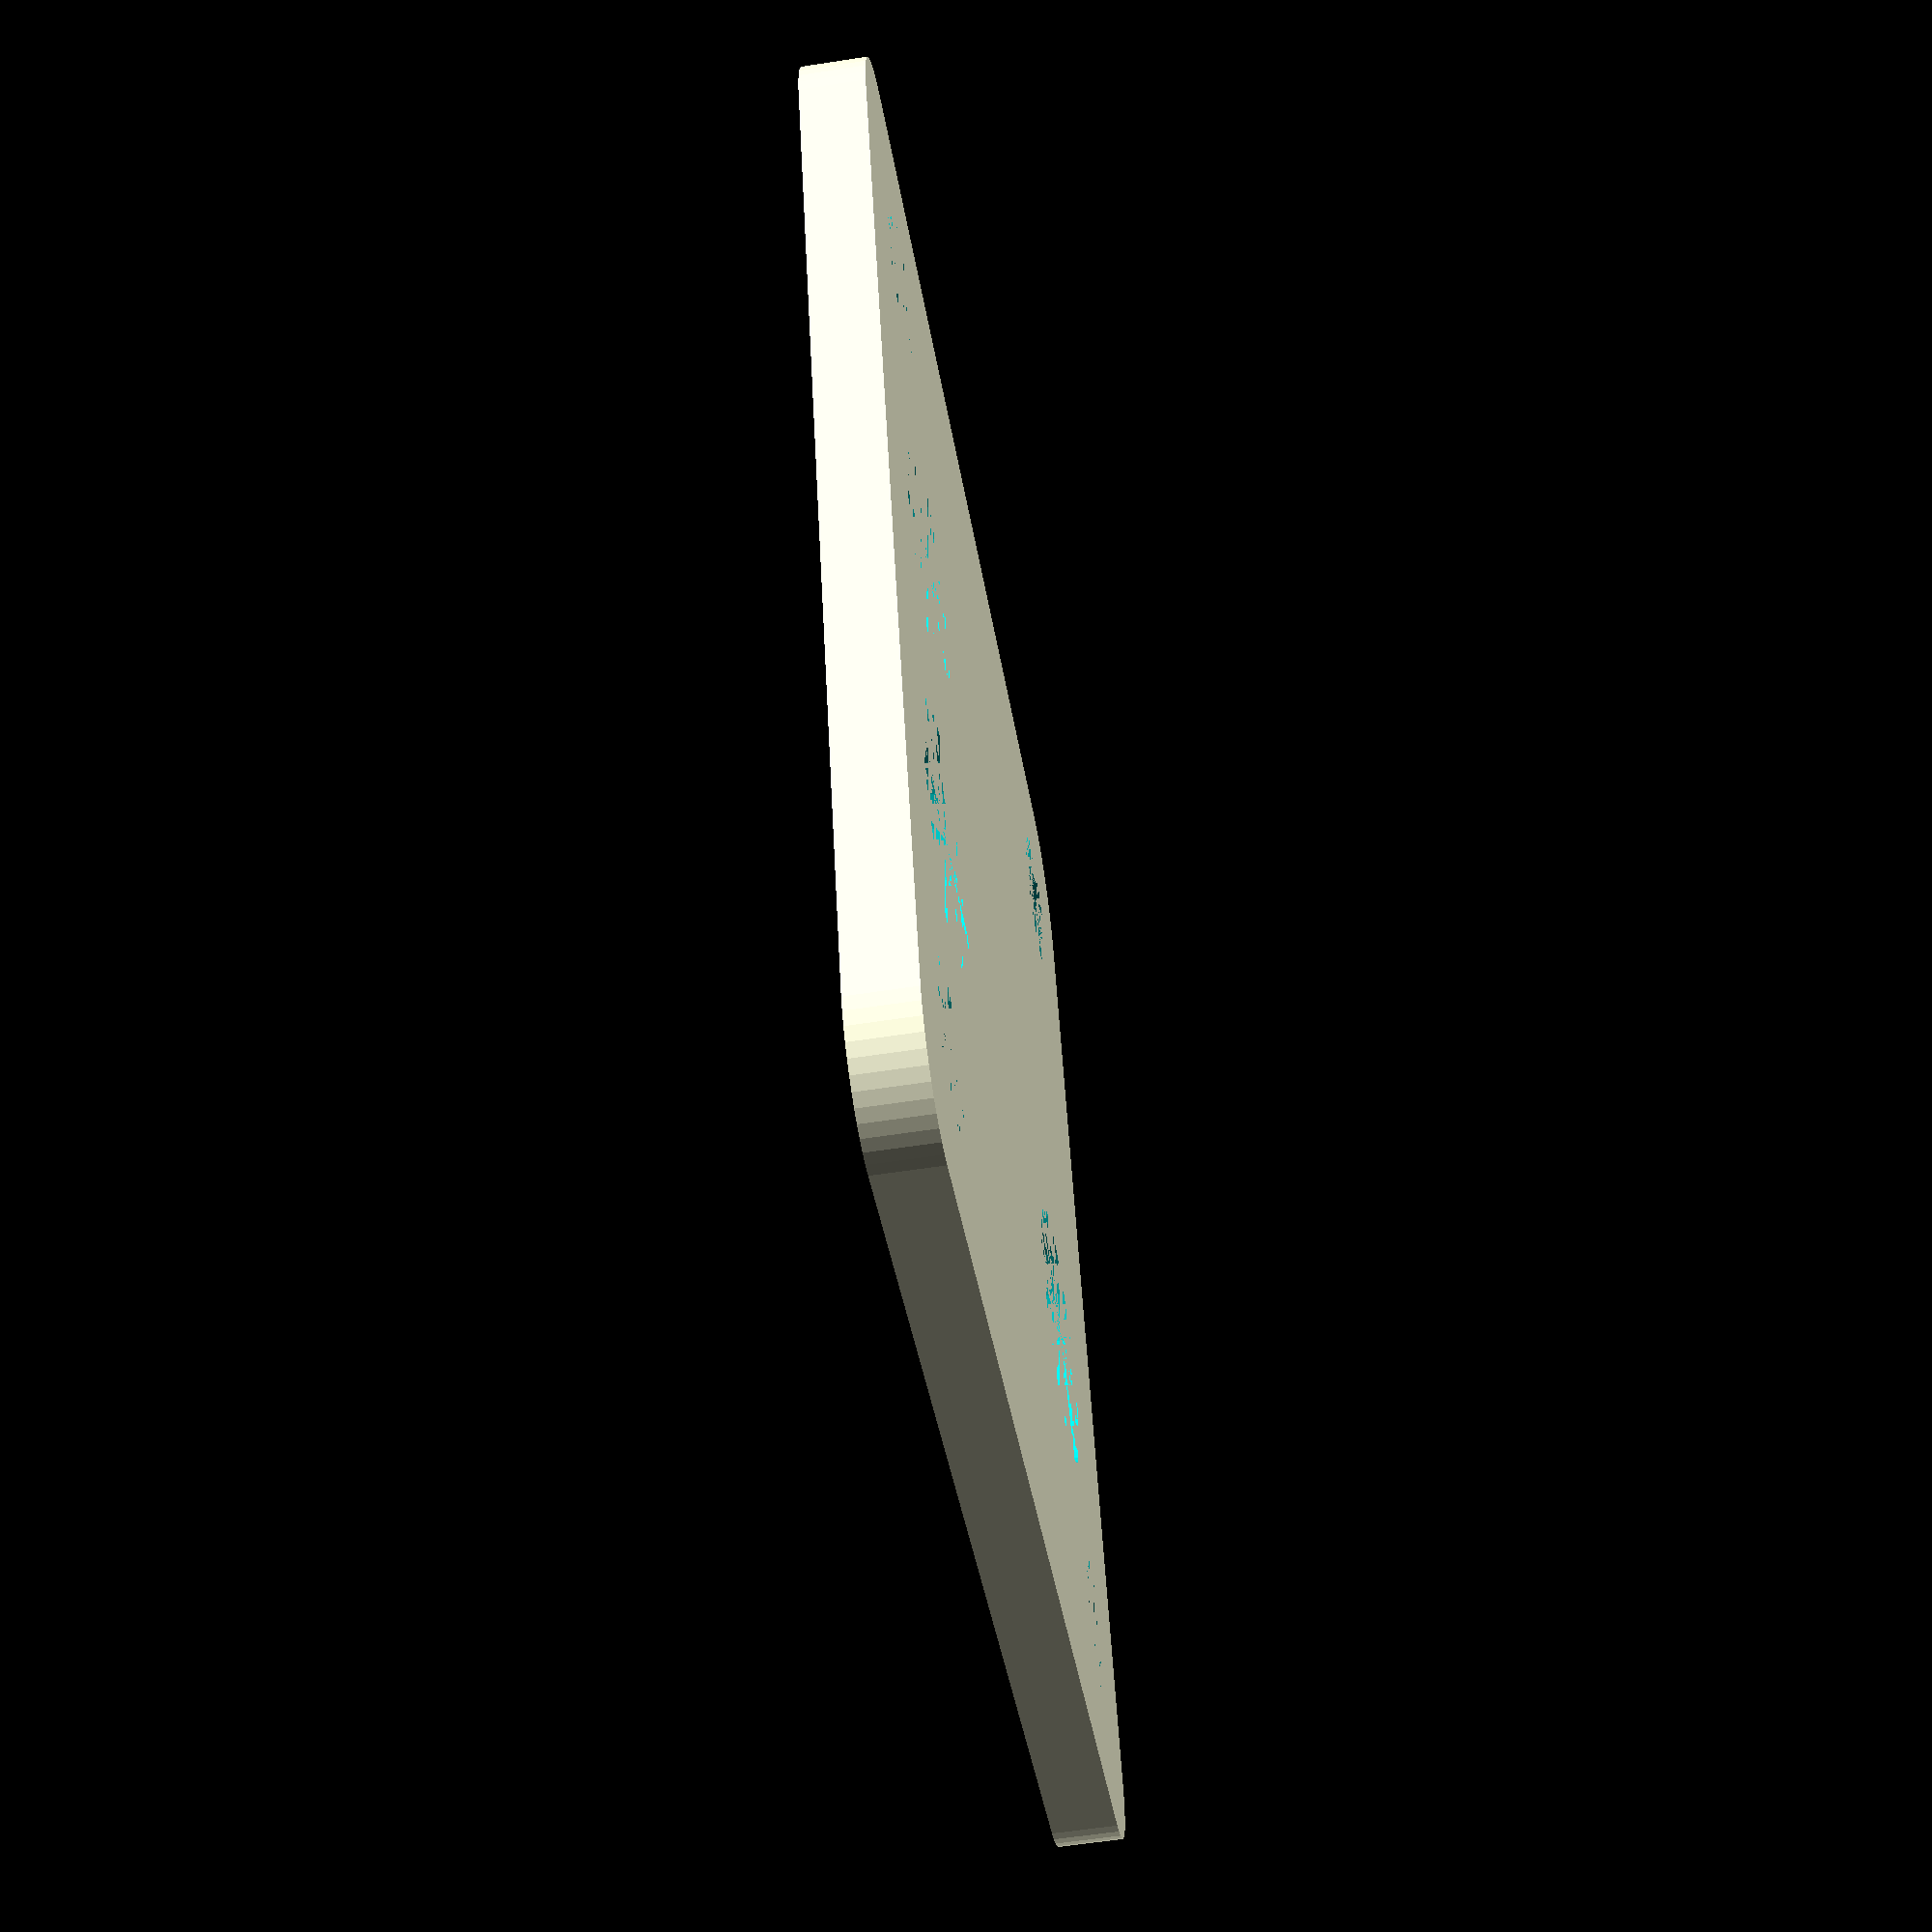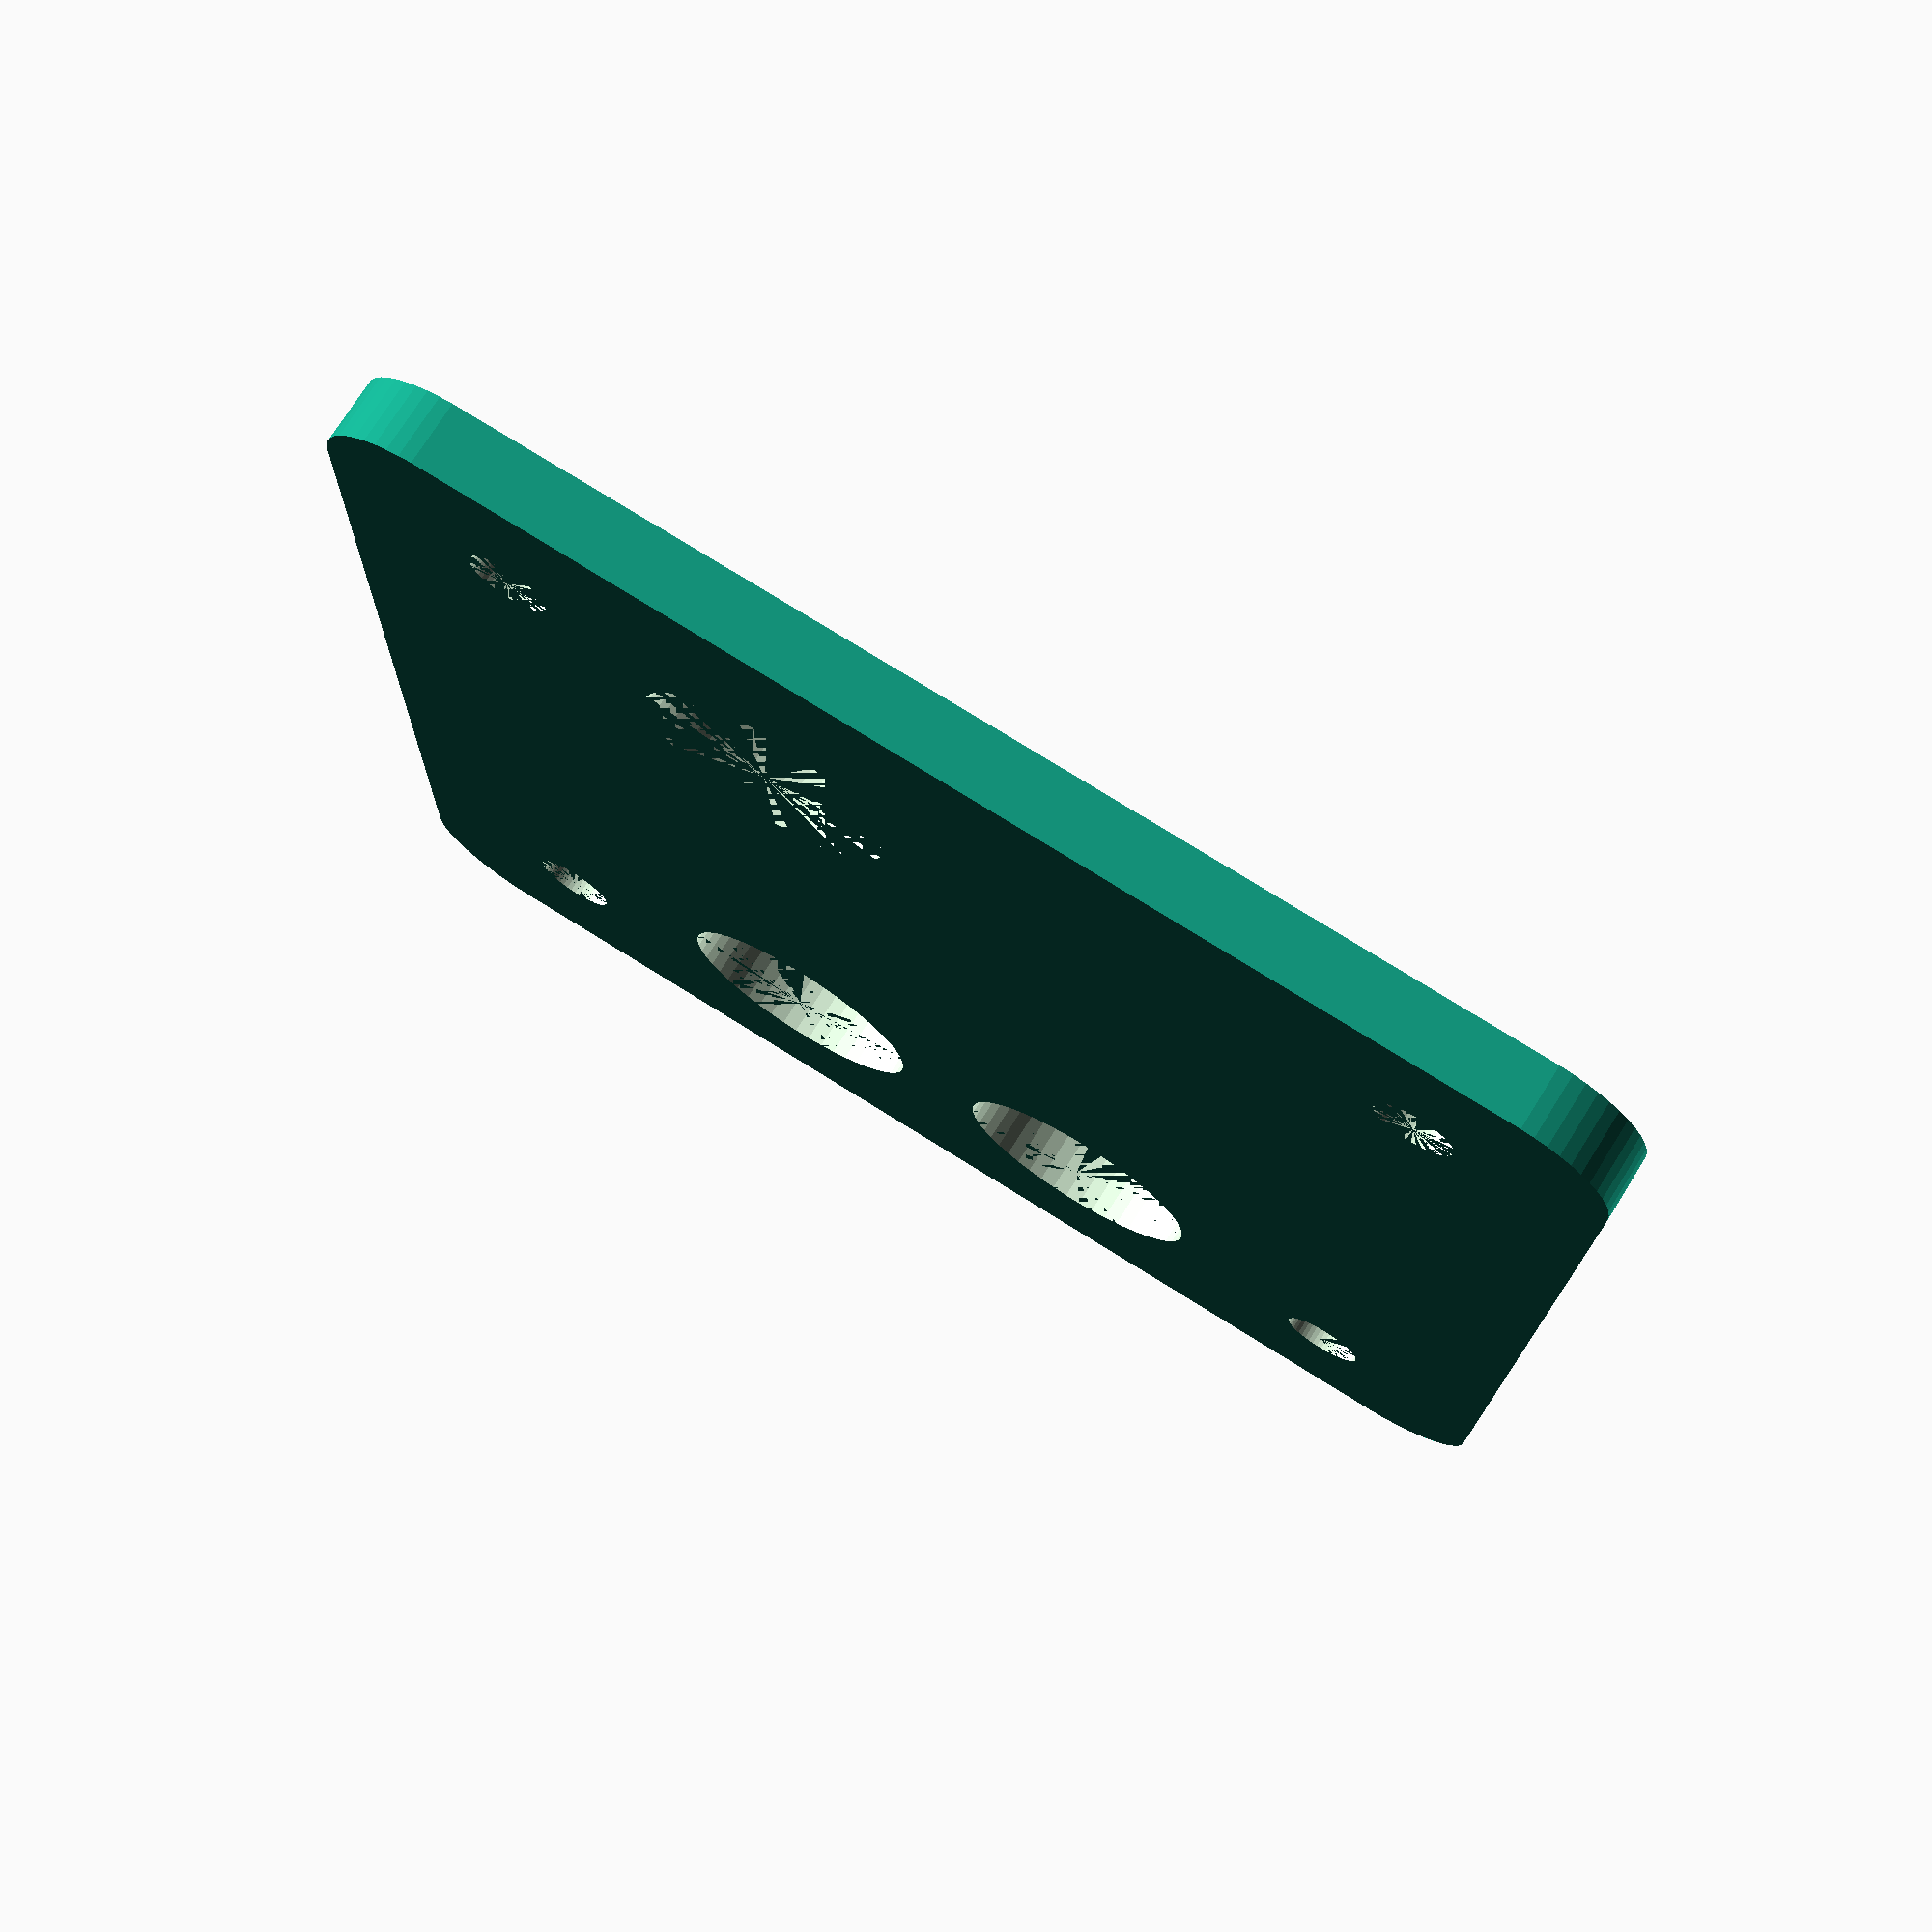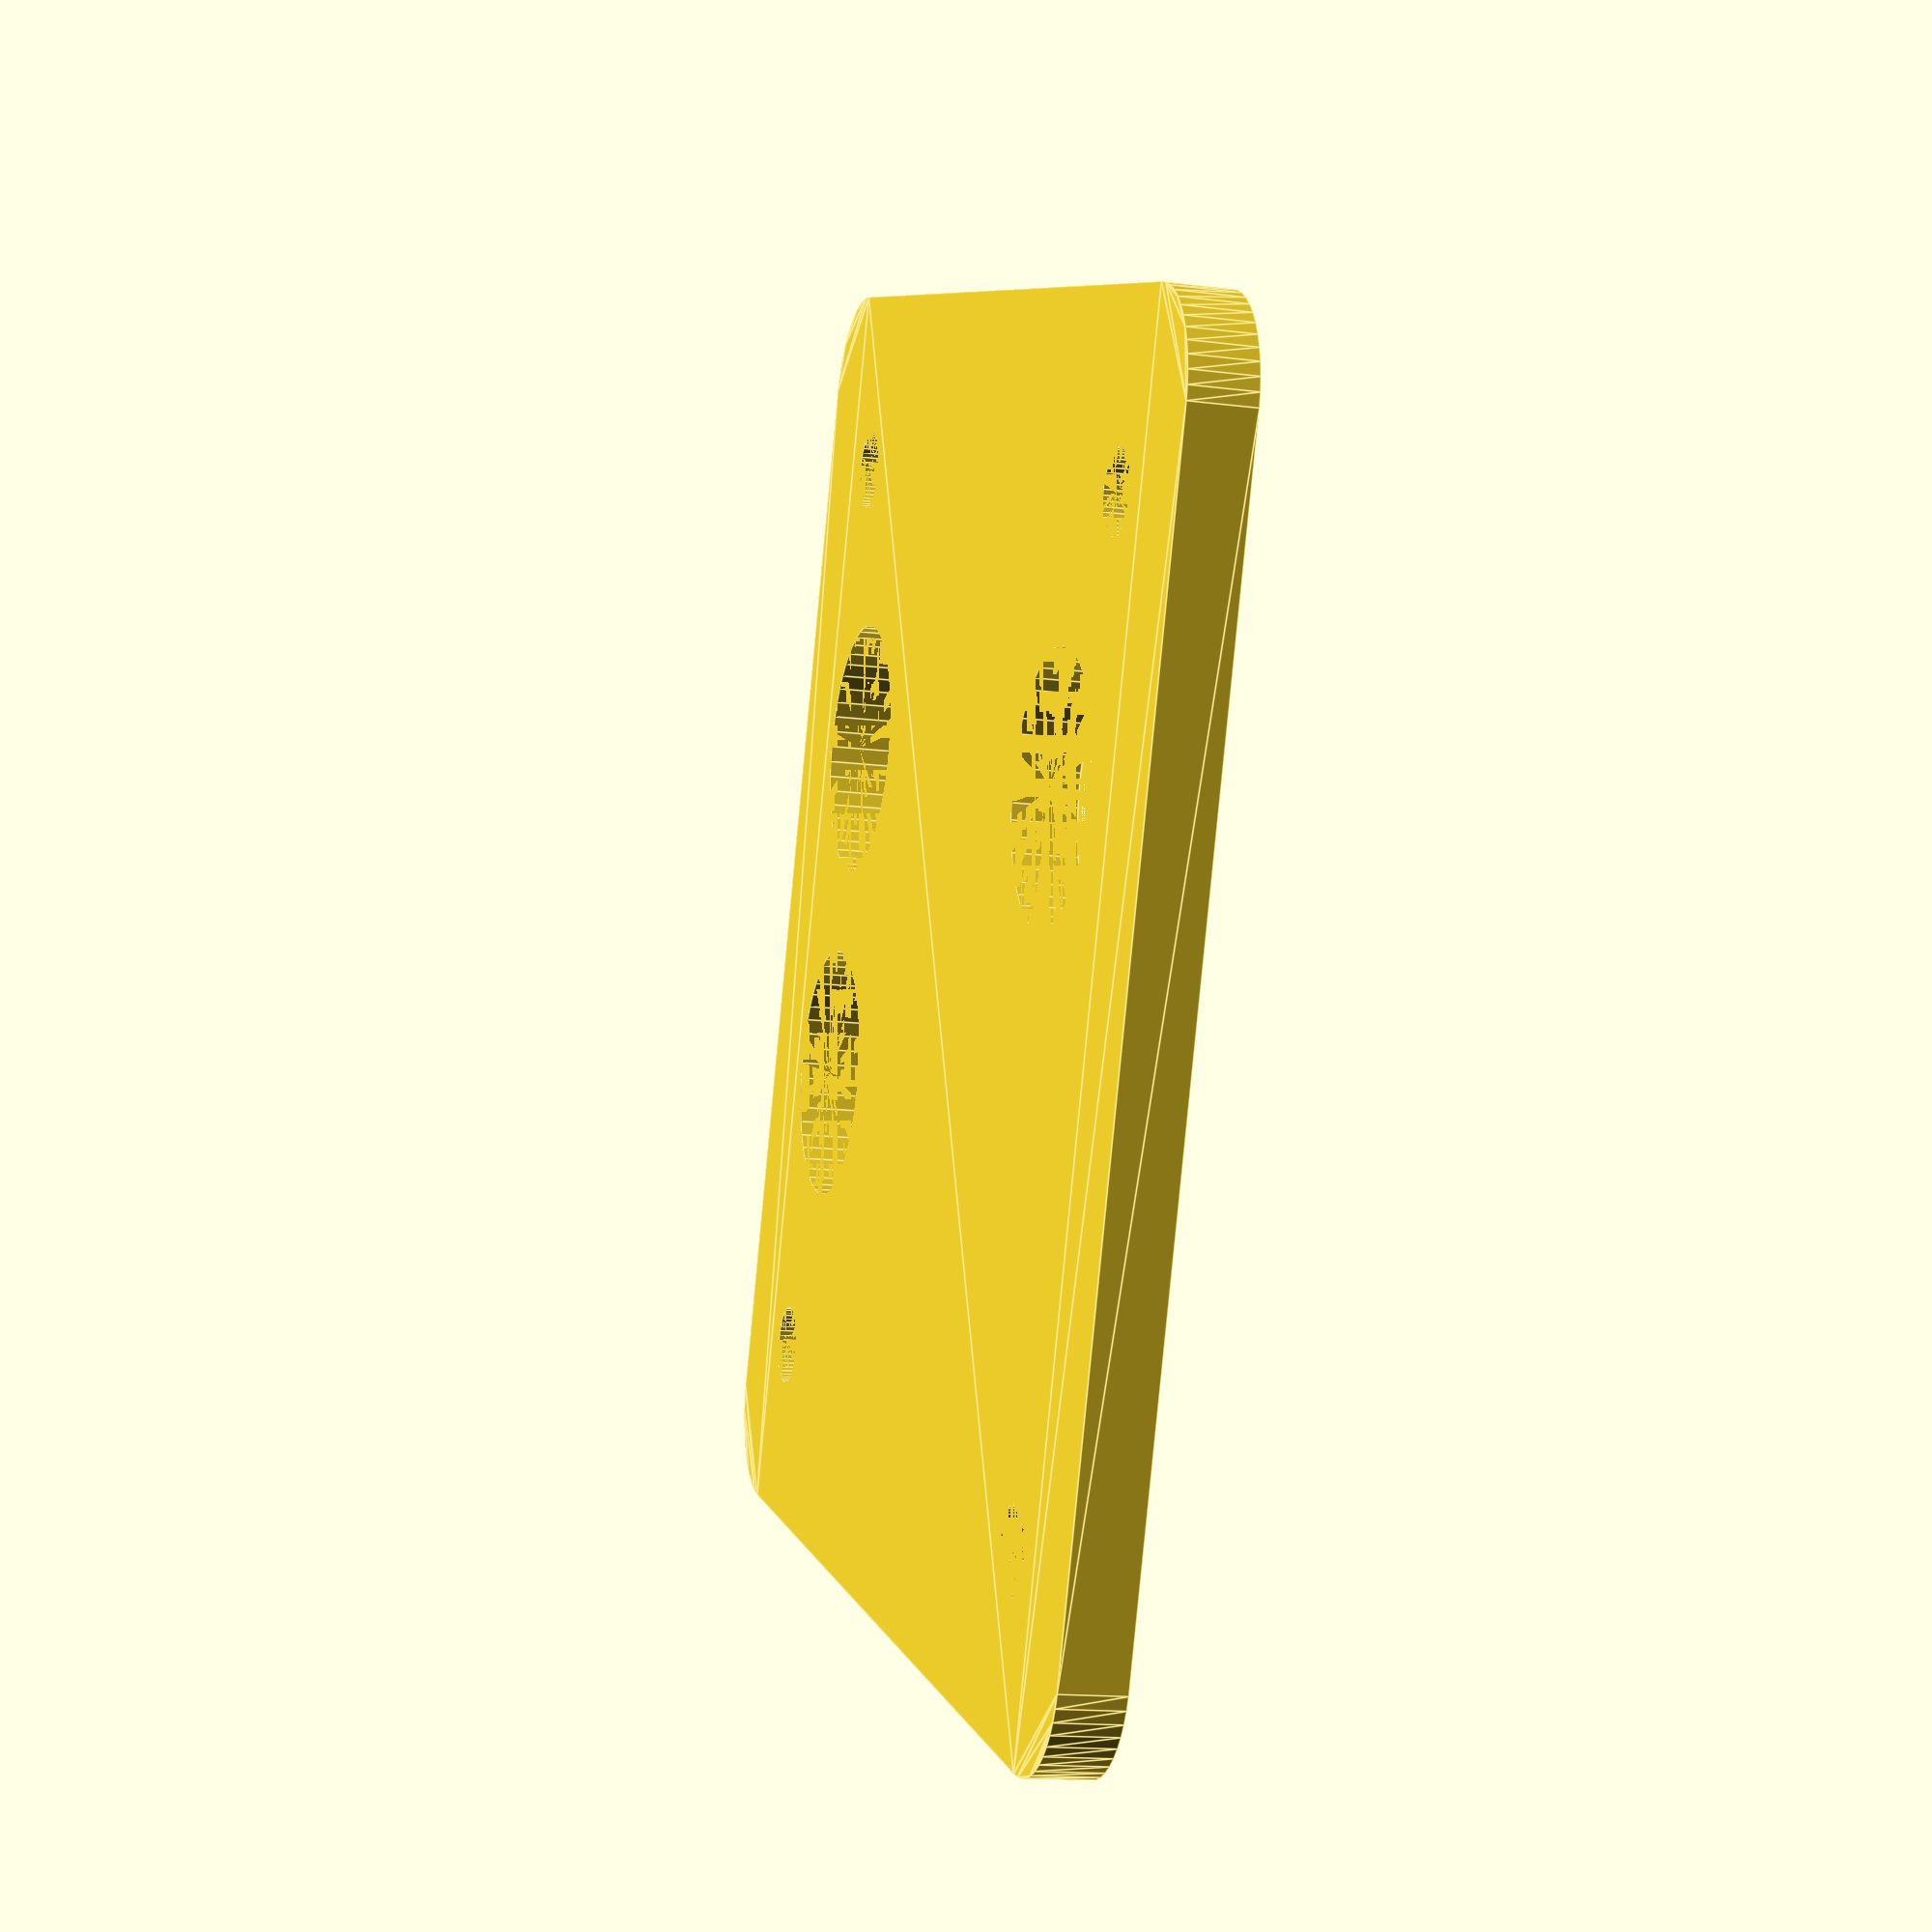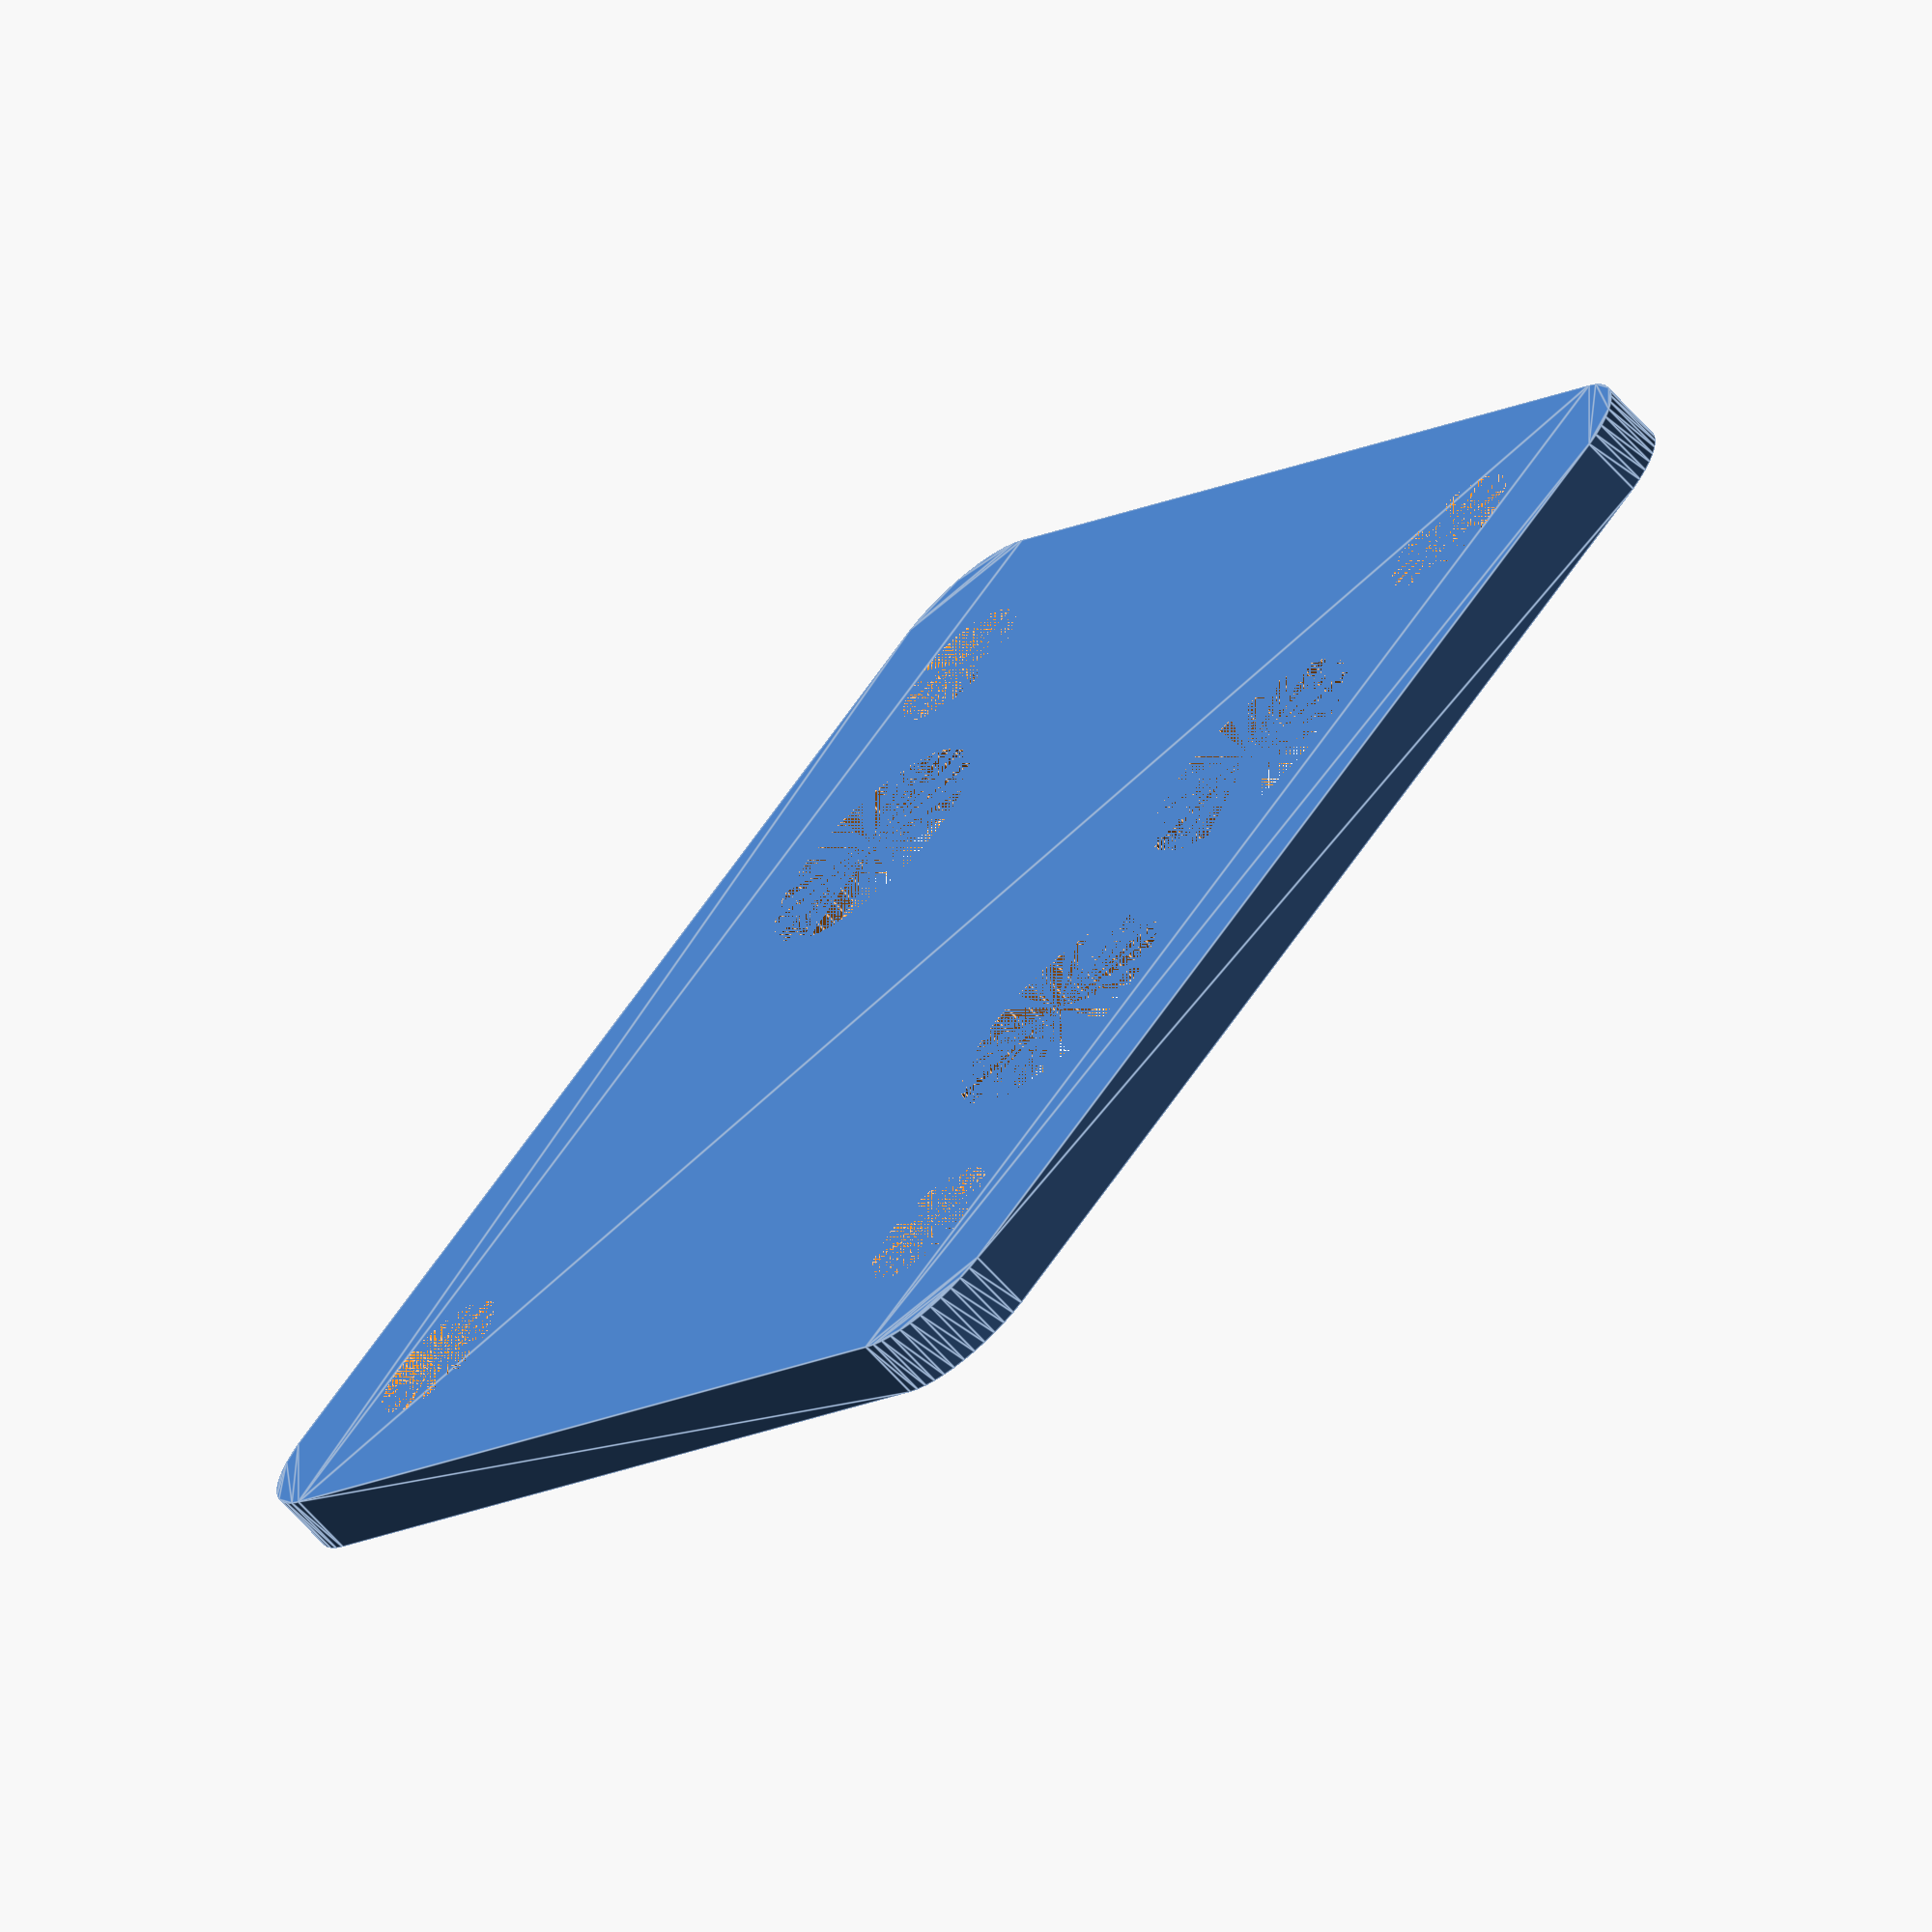
<openscad>
$fn=50;
inch = 25.4;

// center to center dimensions
mw = 2*inch;  // mounting width
mh = 2*inch;  // mounting width
bw = 43.8;  // board width
bh = 43.8;  // board height

br = 6; // banana plug opening

// hole diameters
md = 0.28*inch;  // mounting hole diameter
bd = 0.15*inch;  // board hole diameter

module roundedRect(size, radius) {
  x = size[0];
  y = size[1];  // what was I thinking again??

  z = size[2];
  linear_extrude(height=z)
  hull() {
    // place 4 circles in the corners, with the given radius
    translate([(-x/2)+radius, (-y/2)+radius, 0])
    circle(r=radius);
    translate([(x/2)-radius, (-y/2)+radius, 0])
    circle(r=radius);
    translate([(-x/2) + radius, (y/2)-radius, 0])
    circle(r=radius);
    translate([(x/2)-radius, (y/2)-radius, 0])
    circle(r=radius);
  }
}

module counterSunk(position, radius) {
  union() {
    translate(position)
    union() {
      cylinder(3, radius, radius, 8, center=false);
      cylinder(3, 0, 3.5, center=false);
    }
  }
}

// plate itself
difference() {
  // positive rectangle
  roundedRect([mw + 10, mh + 10, 3], 5, center=false);
  // four board holes
  union() {
    counterSunk([bw/2, bh/2, 0], bd/2);
    counterSunk([-bw/2, bh/2, 0], bd/2);
    counterSunk([bw/2, -bh/2, 0], bd/2);
    counterSunk([-bw/2, -bh/2, 0], bd/2);
  }
  // three banana plug holes
  translate([mw/2-16, mh/2-9, 0])
  cylinder(3, br, br, center=false);
  translate([mw/2-17, -mh/2+7, 0])
  cylinder(3, br, br, center=false);
  translate([mw/2-33, -mh/2+7, 0])
  cylinder(3, br, br, center=false);
}

</openscad>
<views>
elev=238.7 azim=250.5 roll=260.9 proj=p view=wireframe
elev=286.0 azim=359.1 roll=212.0 proj=p view=solid
elev=194.7 azim=68.9 roll=285.4 proj=p view=edges
elev=247.0 azim=136.8 roll=137.8 proj=o view=edges
</views>
